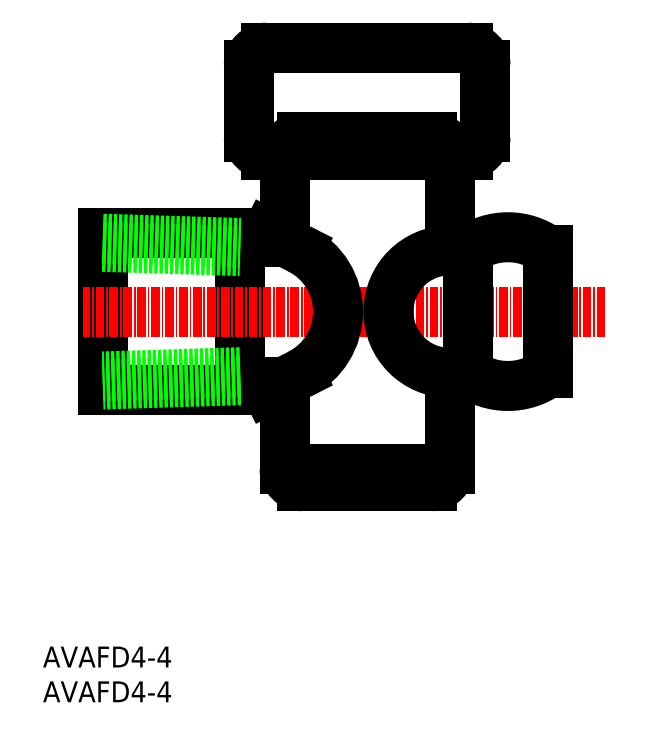
<metadata>
{"format":"dxf","ext":"dxf","renderer":"ezdxf+matplotlib","layout":"modelspace","background":"white","min_lineweight":24,"dpi":150}
</metadata>
<code>
0
SECTION
2
ENTITIES
0
TEXT
8
0
10
-1e-16
20
0
30
0
40
3
1
AVAFD4-4
11
0
21
1.5
31
0
73
     2
0
TEXT
8
0
10
-1e-16
20
5
30
0
40
3
1
AVAFD4-4
11
0
21
6.5
31
0
73
     2
0
ARC
8
0
10
66.81
20
55.23
30
0
40
9.781
50
233.8
51
306.2
0
LINE
8
0
10
58.45
20
78.7
30
0
11
58.45
21
64.93
31
0
0
LINE
8
0
10
8.59
20
44.82
30
0
11
8.59
21
67.45
31
0
0
LINE
8
0
10
28.37
20
67.45
30
0
11
28.37
21
44.82
31
0
0
LINE
8
0
10
55.93
20
31.05
30
0
11
37.25
21
31.05
31
0
0
LINE
8
0
10
32.21
20
44.82
30
0
11
36.85
21
47.14
31
0
0
LINE
8
0
10
32.21
20
44.82
30
0
11
8.59
21
44.82
31
0
0
ARC
8
0
10
37.25
20
33.57
30
0
40
2.519
50
180
51
270
0
ARC
8
0
10
55.93
20
33.57
30
0
40
2.519
50
270
51
0
0
LINE
8
0
10
32.11
20
94.05
30
0
11
61.07
21
94.05
31
0
0
LINE
8
0
10
55.93
20
78.7
30
0
11
37.25
21
78.7
31
0
0
LINE
8
0
10
32.11
20
78.7
30
0
11
61.07
21
78.7
31
0
0
LINE
8
CENTER
10
80.81
20
56.13
30
0
11
5.79
21
56.13
31
0
0
LINE
8
0
10
29.59
20
91.53
30
0
11
29.59
21
81.22
31
0
0
LINE
8
0
10
32.21
20
67.45
30
0
11
36.85
21
65.13
31
0
0
ARC
8
0
10
32.11
20
81.22
30
0
40
2.519
50
180
51
270
0
LINE
8
0
10
32.21
20
67.45
30
0
11
8.59
21
67.45
31
0
0
LINE
8
0
10
34.73
20
33.57
30
0
11
34.73
21
46.08
31
0
0
ARC
8
0
10
32.11
20
91.53
30
0
40
2.519
50
90
51
180
0
LINE
8
0
10
63.59
20
91.53
30
0
11
63.59
21
81.22
31
0
0
LINE
8
0
10
72.59
20
47.34
30
0
11
72.59
21
64.93
31
0
0
LINE
8
0
10
61.03
20
47.34
30
0
11
61.03
21
64.93
31
0
0
LINE
8
0
10
61.03
20
47.34
30
0
11
58.45
21
47.34
31
0
0
ARC
8
0
10
61.07
20
81.22
30
0
40
2.519
50
270
51
0
0
ARC
8
0
10
66.81
20
57.04
30
0
40
9.781
50
53.79
51
126.2
0
LINE
8
0
10
61.03
20
64.93
30
0
11
58.45
21
64.93
31
0
0
ARC
8
0
10
61.07
20
91.53
30
0
40
2.519
50
0
51
90
0
LINE
8
0
10
28.37
20
47.43
30
0
11
8.59
21
46.82
31
0
0
LINE
8
0
10
28.37
20
46.27
30
0
11
8.59
21
45.65
31
0
0
LINE
8
0
10
8.59
20
66.61
30
0
11
28.37
21
65.99
31
0
0
LINE
8
0
10
8.59
20
65.45
30
0
11
28.37
21
64.83
31
0
0
ARC
8
0
10
32.36
20
56.13
30
0
40
10.06
50
296.6
51
63.43
0
ARC
8
0
10
58.45
20
56.13
30
0
40
8.796
50
90
51
270
0
LINE
8
0
10
58.45
20
33.57
30
0
11
34.73
21
33.57
31
0
0
LINE
8
0
10
58.45
20
47.34
30
0
11
58.45
21
33.57
31
0
0
LINE
8
0
10
34.73
20
66.19
30
0
11
34.73
21
78.7
31
0
0
LINE
8
0
10
55.93
20
81.22
30
0
11
37.25
21
81.22
31
0
0
ARC
8
0
10
37.25
20
78.7
30
0
40
2.519
50
90
51
180
0
ARC
8
0
10
55.93
20
78.7
30
0
40
2.519
50
0
51
90
0
ENDSEC
0
EOF

</code>
